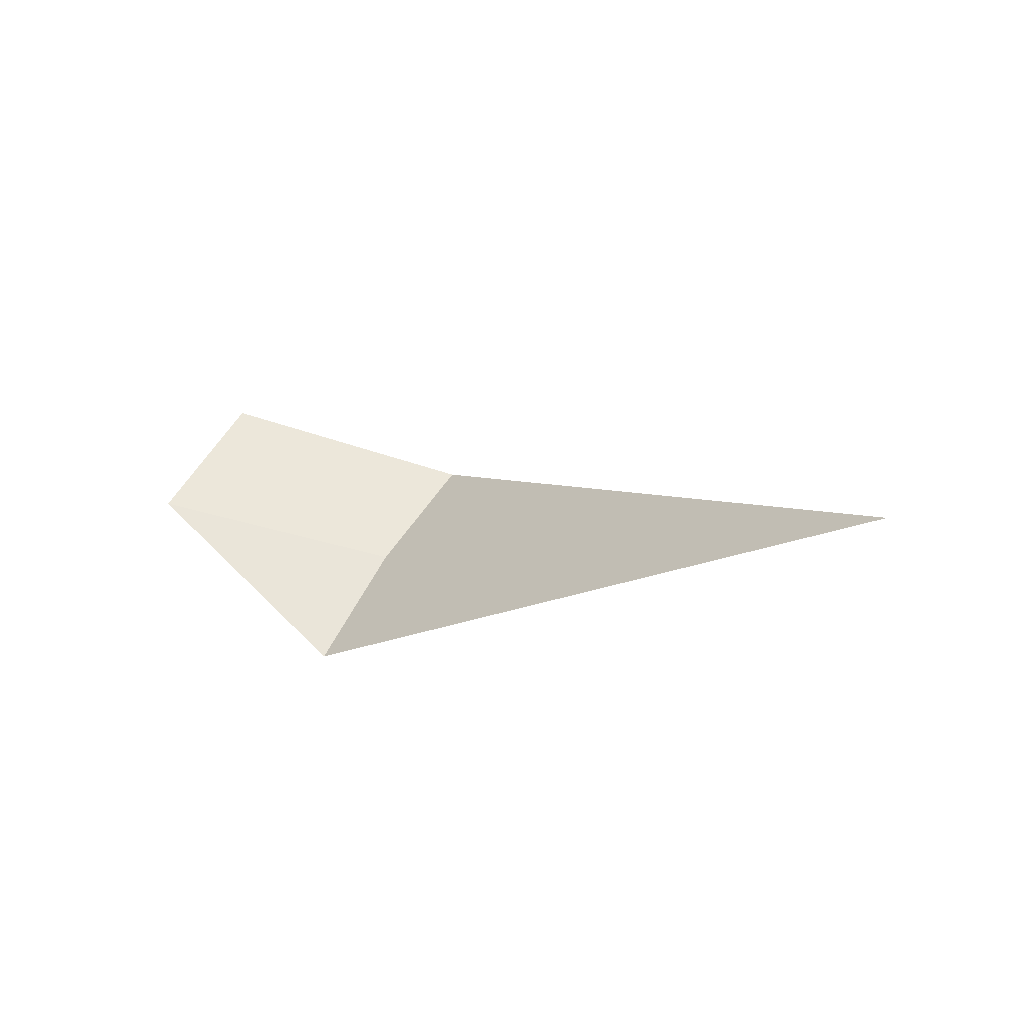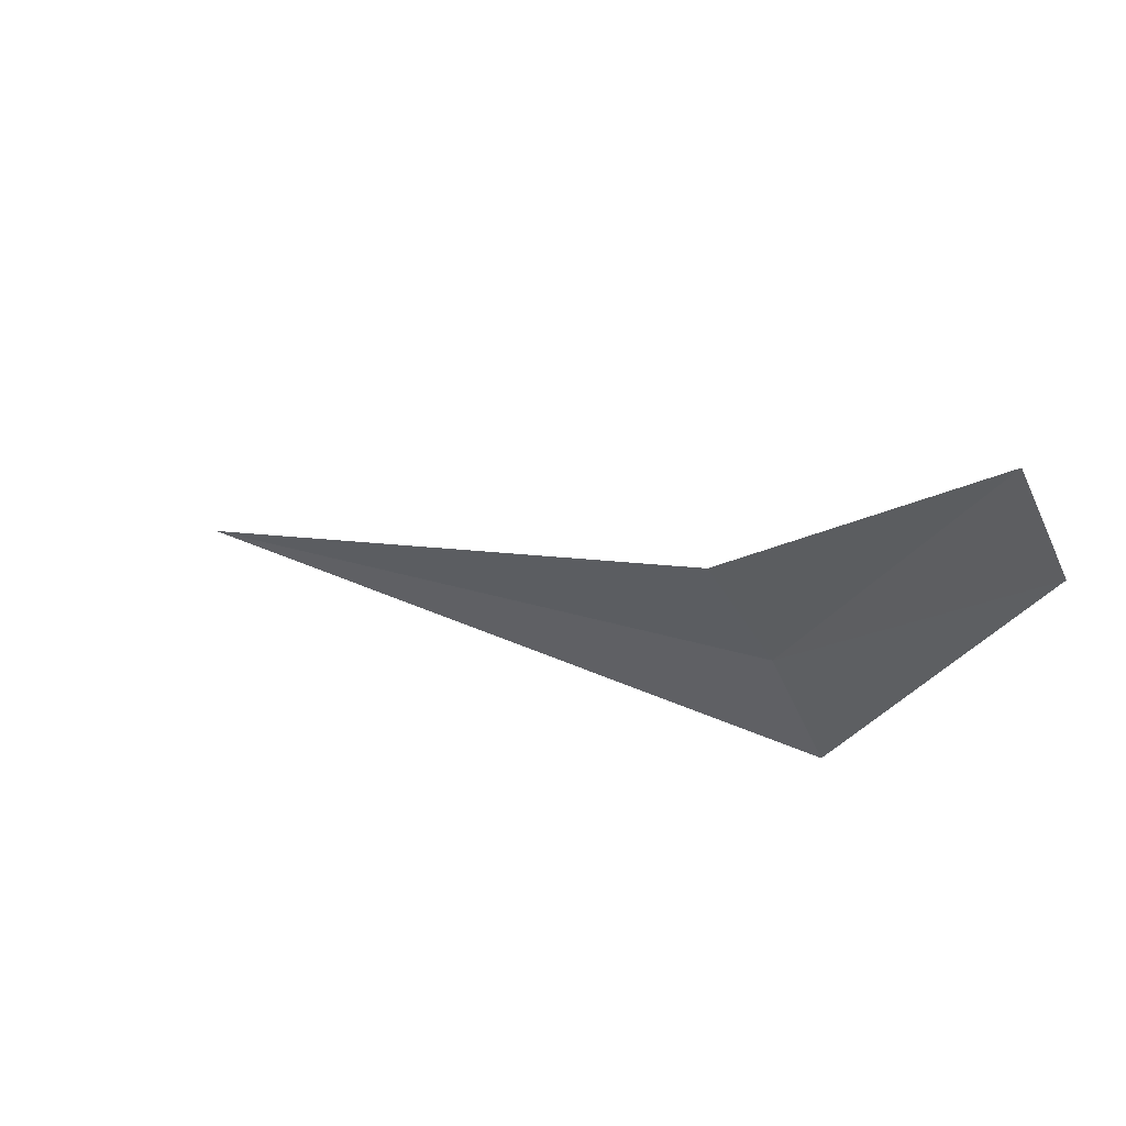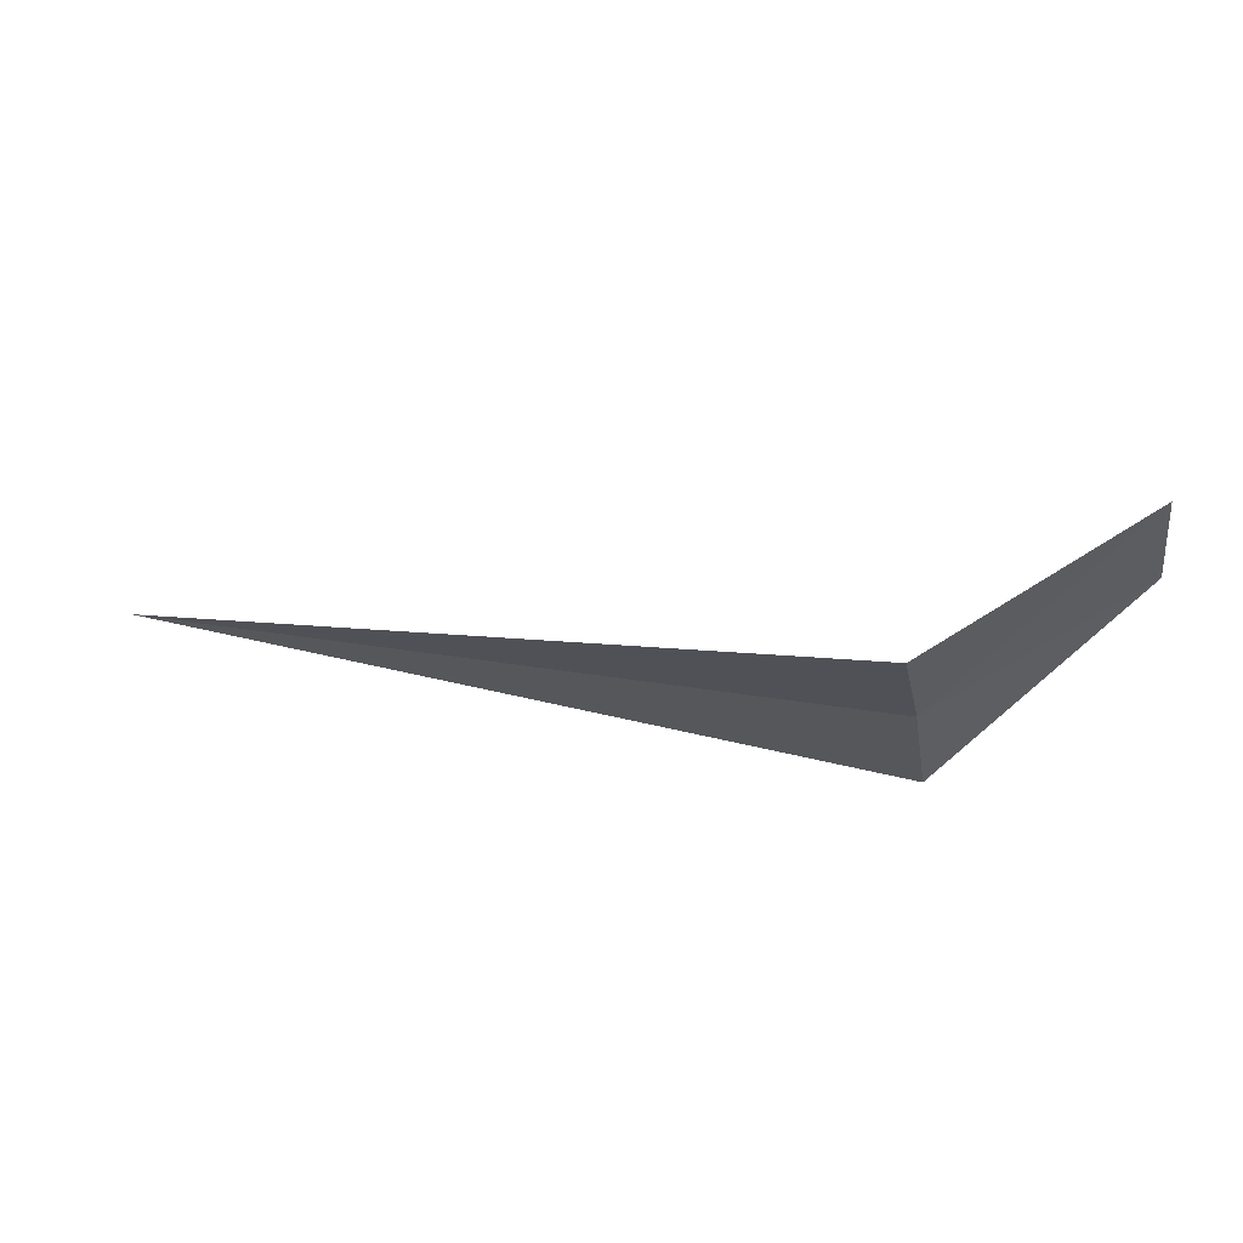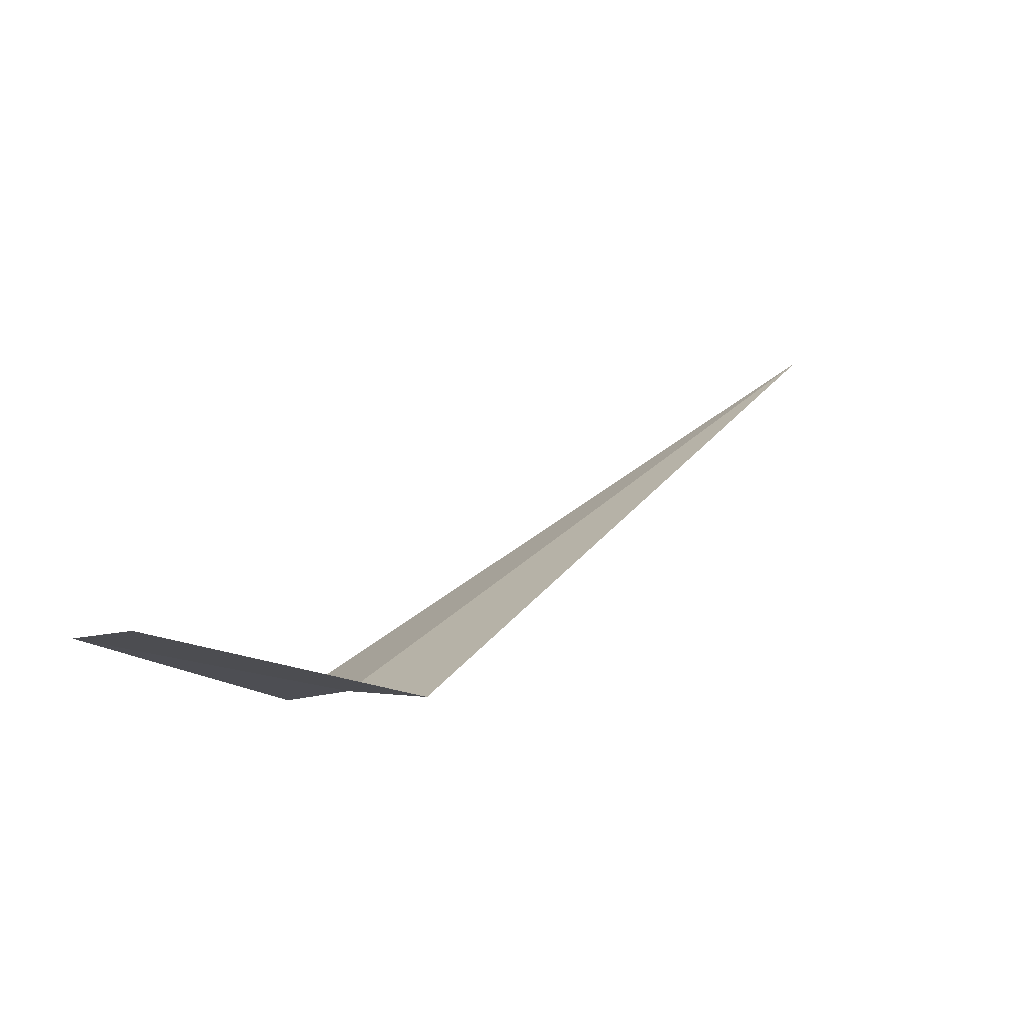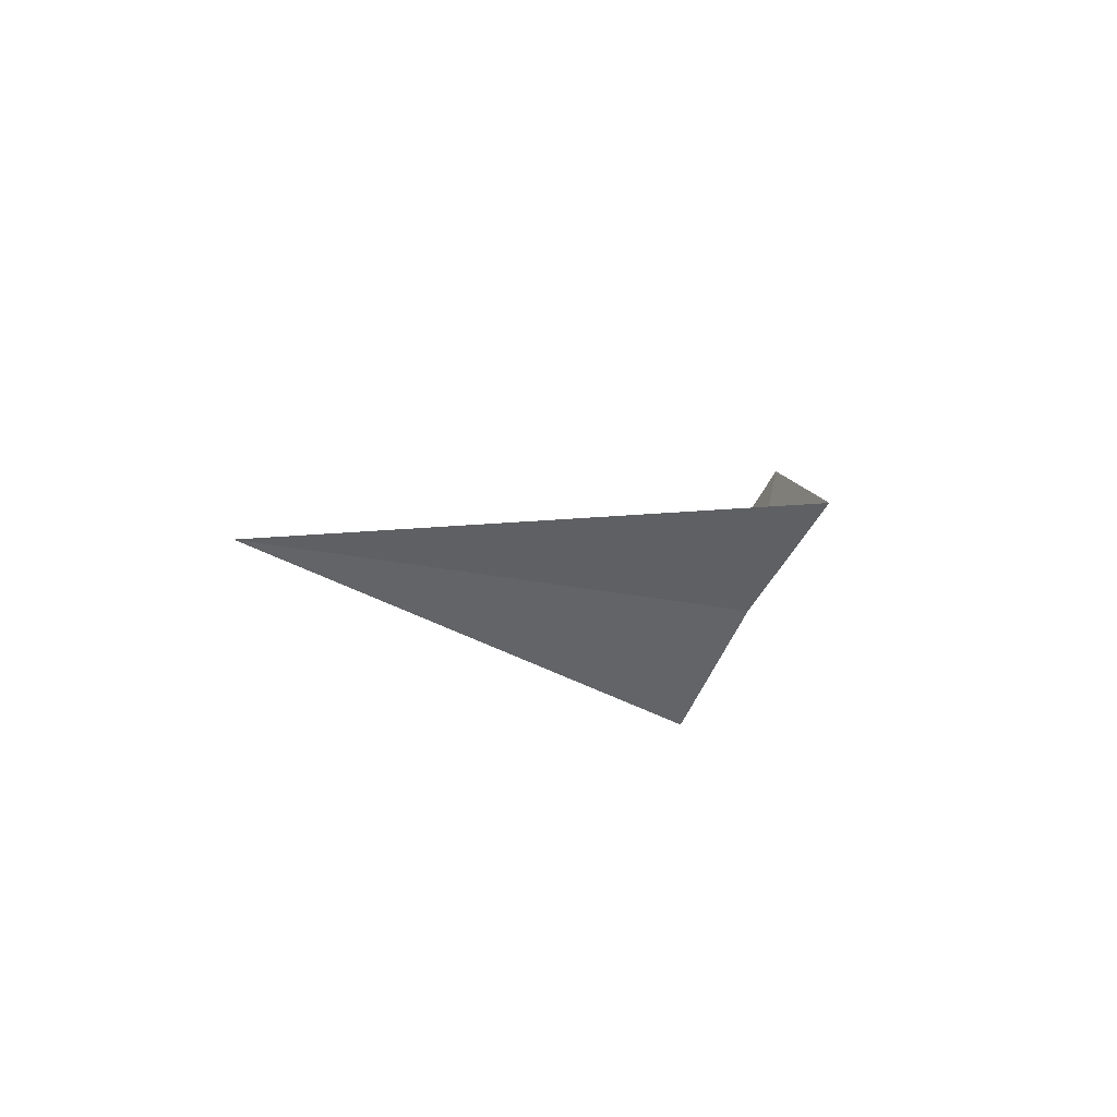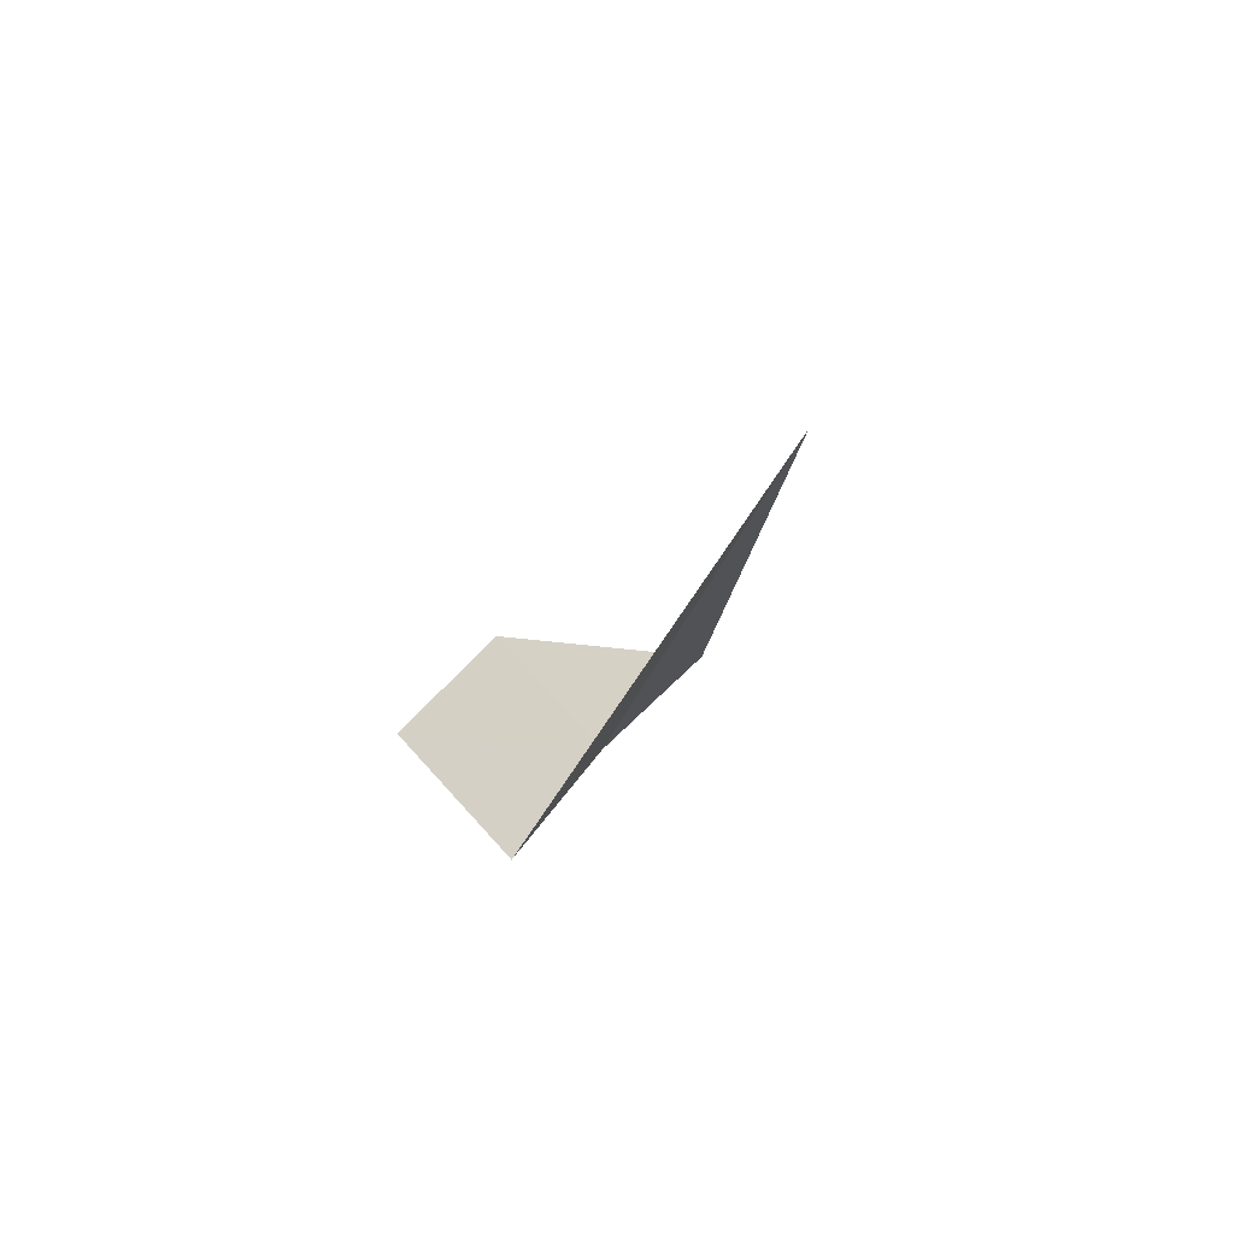
<metadata>
{"format":"obj","ext":"obj","renderer":"f3d","projection":"perspective","resolution":1024,"background":"white","views":[{"elev":-5.2,"azim":47.7,"up":"+Y"},{"elev":15.5,"azim":-141.3,"up":"+Y"},{"elev":27.7,"azim":-165.0,"up":"+Y"},{"elev":44.1,"azim":-45.6,"up":"+Z"},{"elev":-7.3,"azim":129.3,"up":"+Y"},{"elev":-21.8,"azim":78.2,"up":"+Y"}]}
</metadata>
<code>
v -1.981 -4.328 25.3
v -1.981 -3.754 24.75
v -2.981 -3.33 25.75
v -2.981 -3.977 26.31
v -1.981 -4.967 25.79
v 1.915 -4.328 25.3
f 1 3 2
f 1 5 4
f 1 4 3
f 1 2 6
f 1 6 5

</code>
